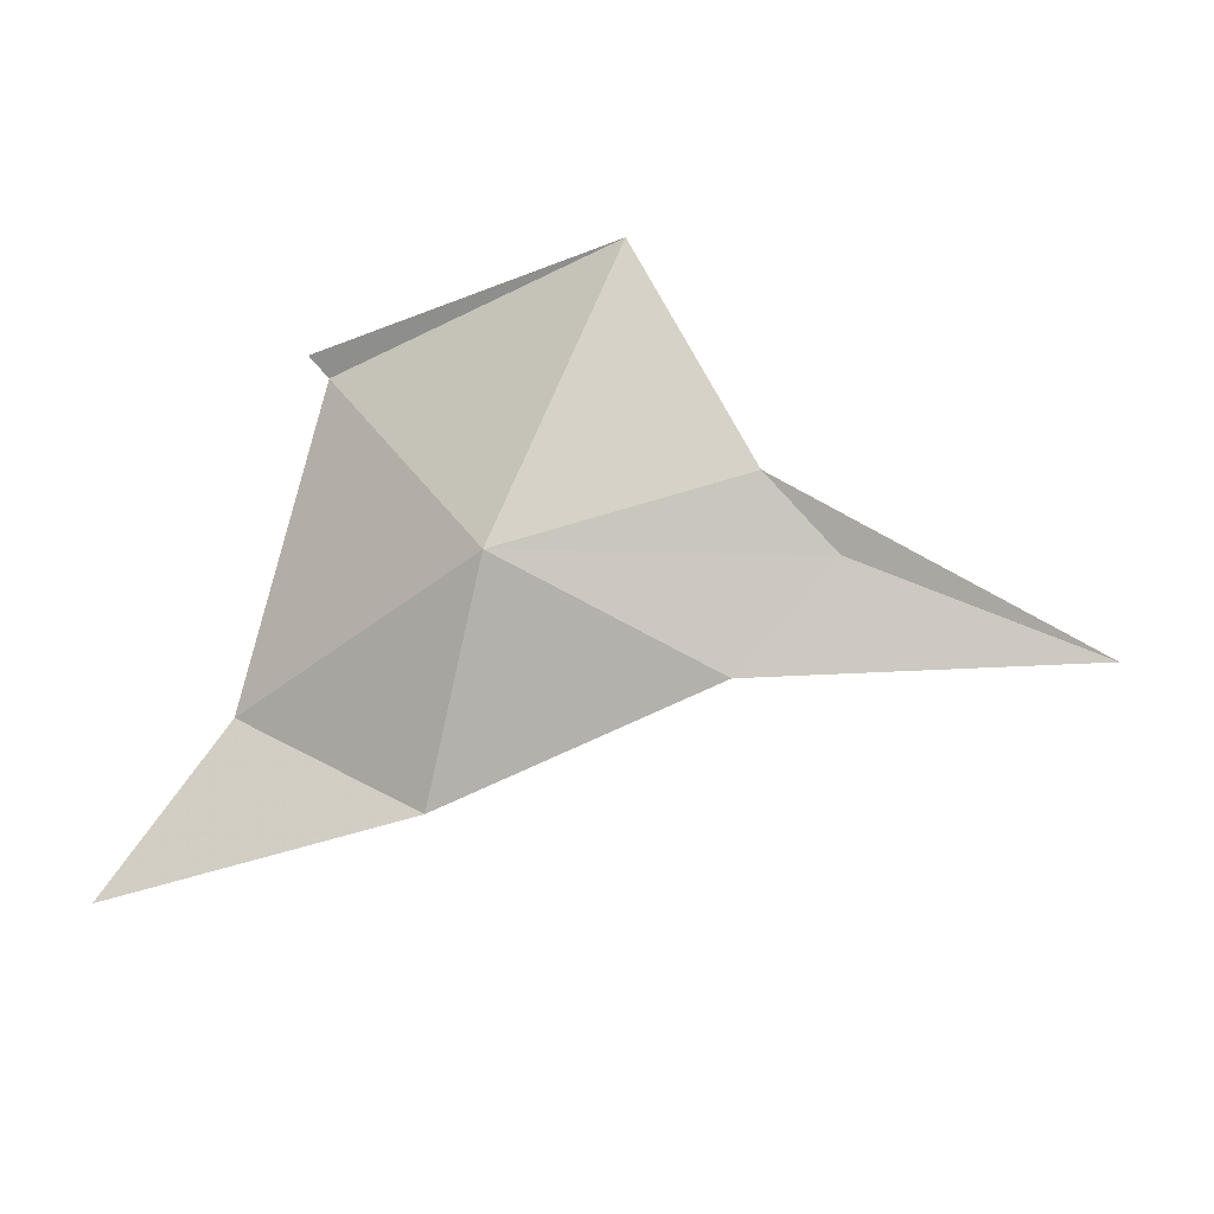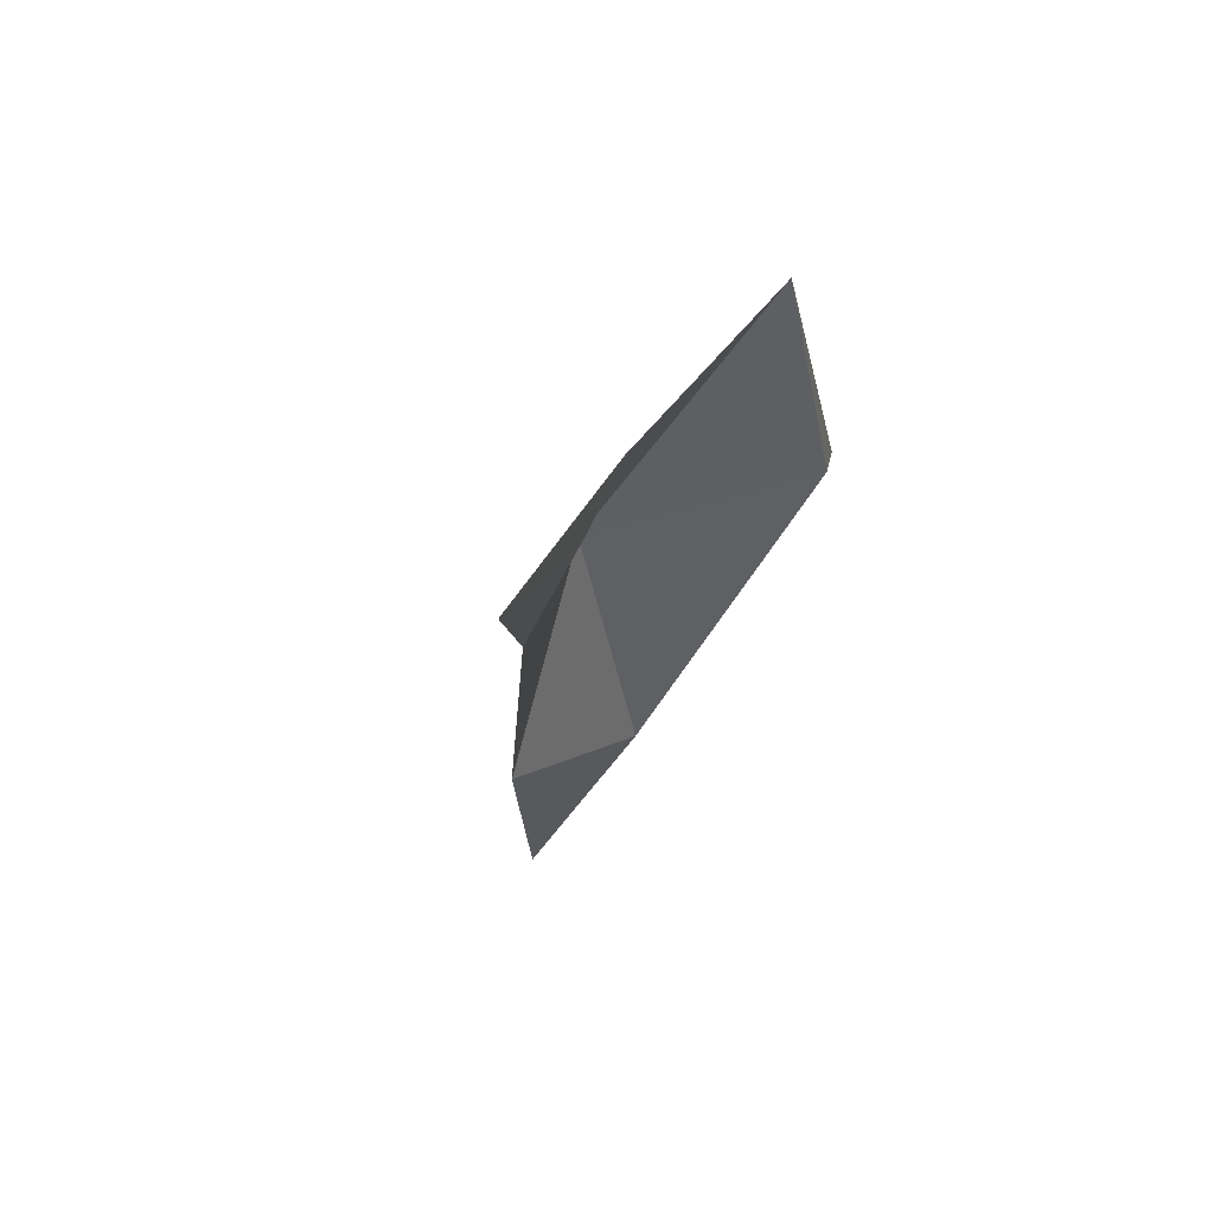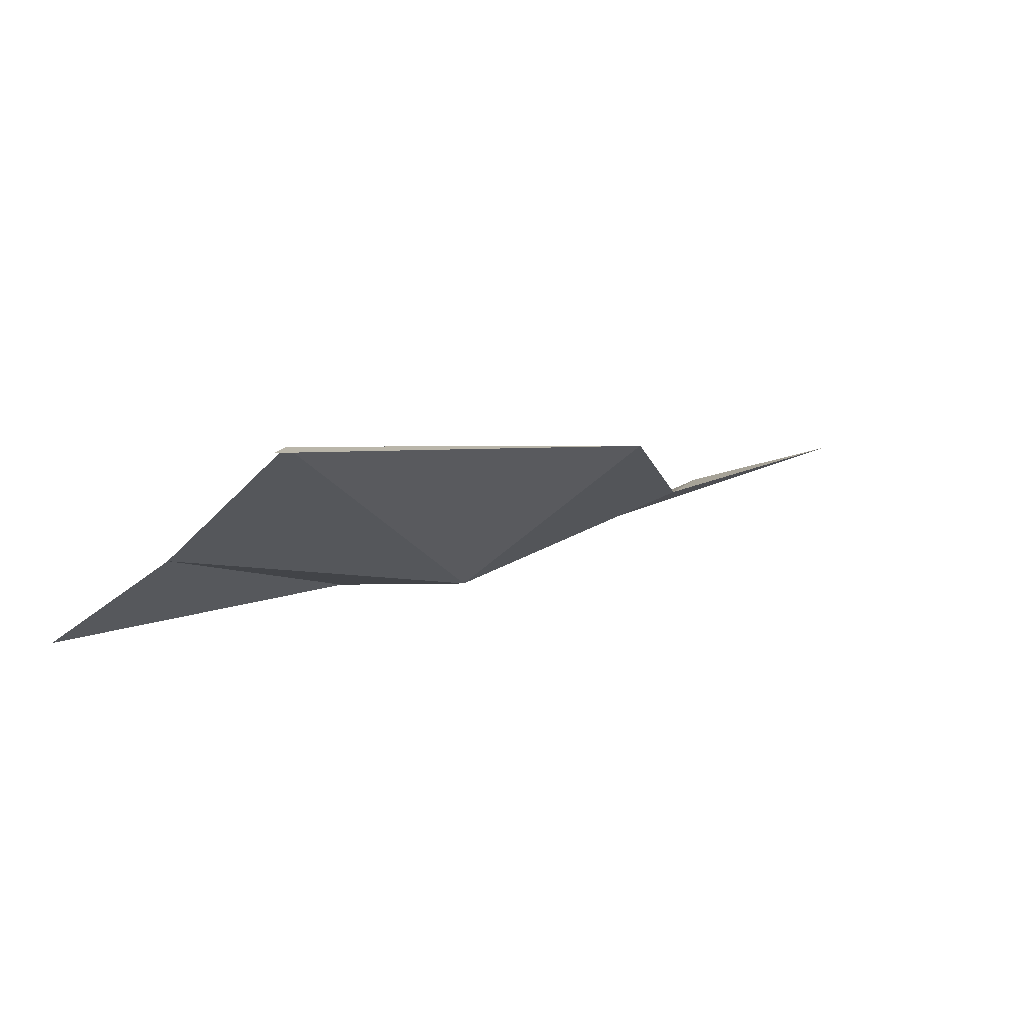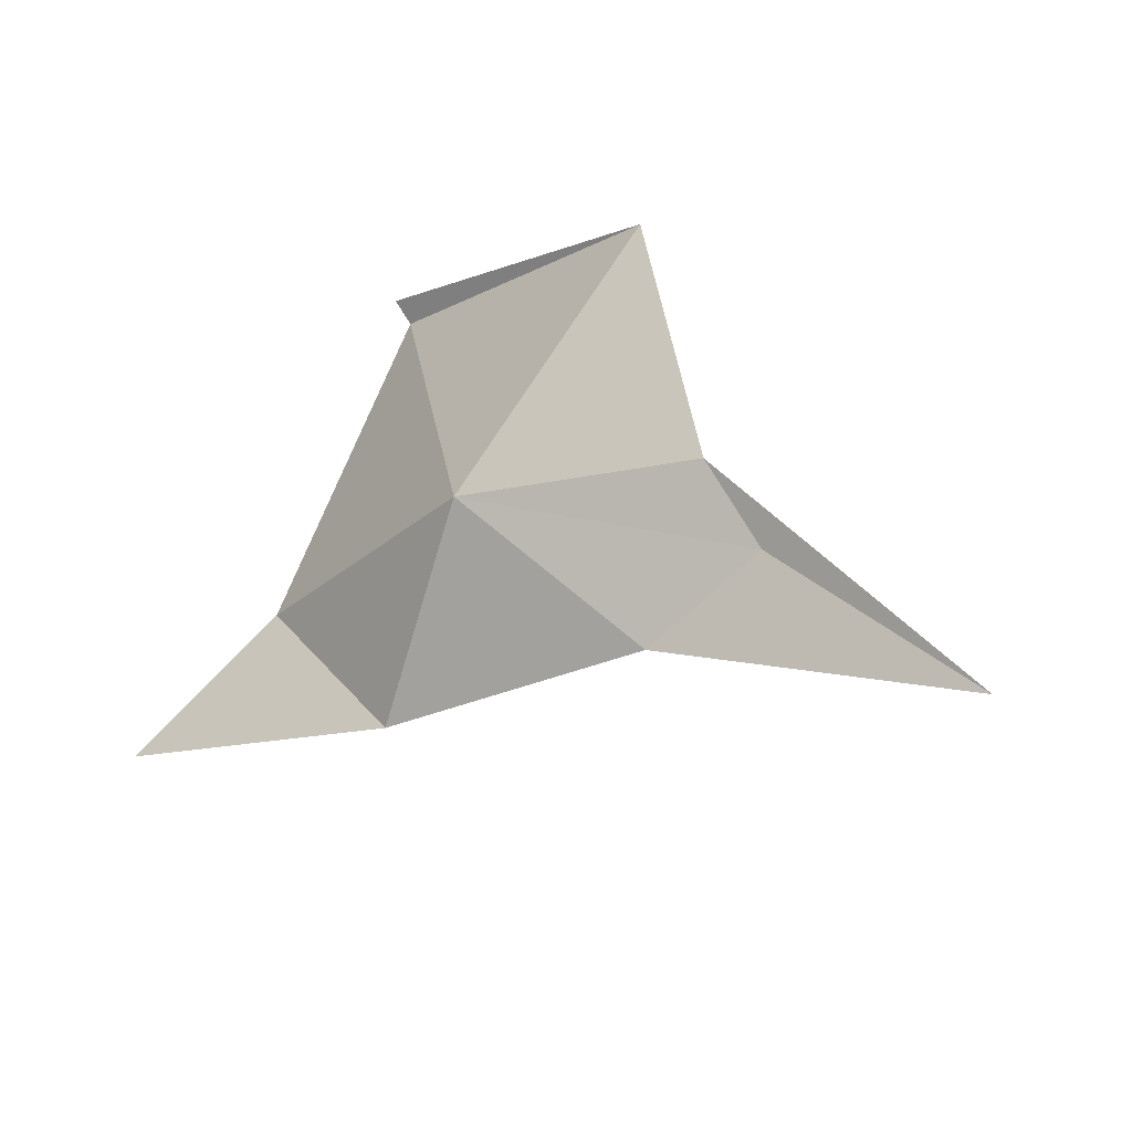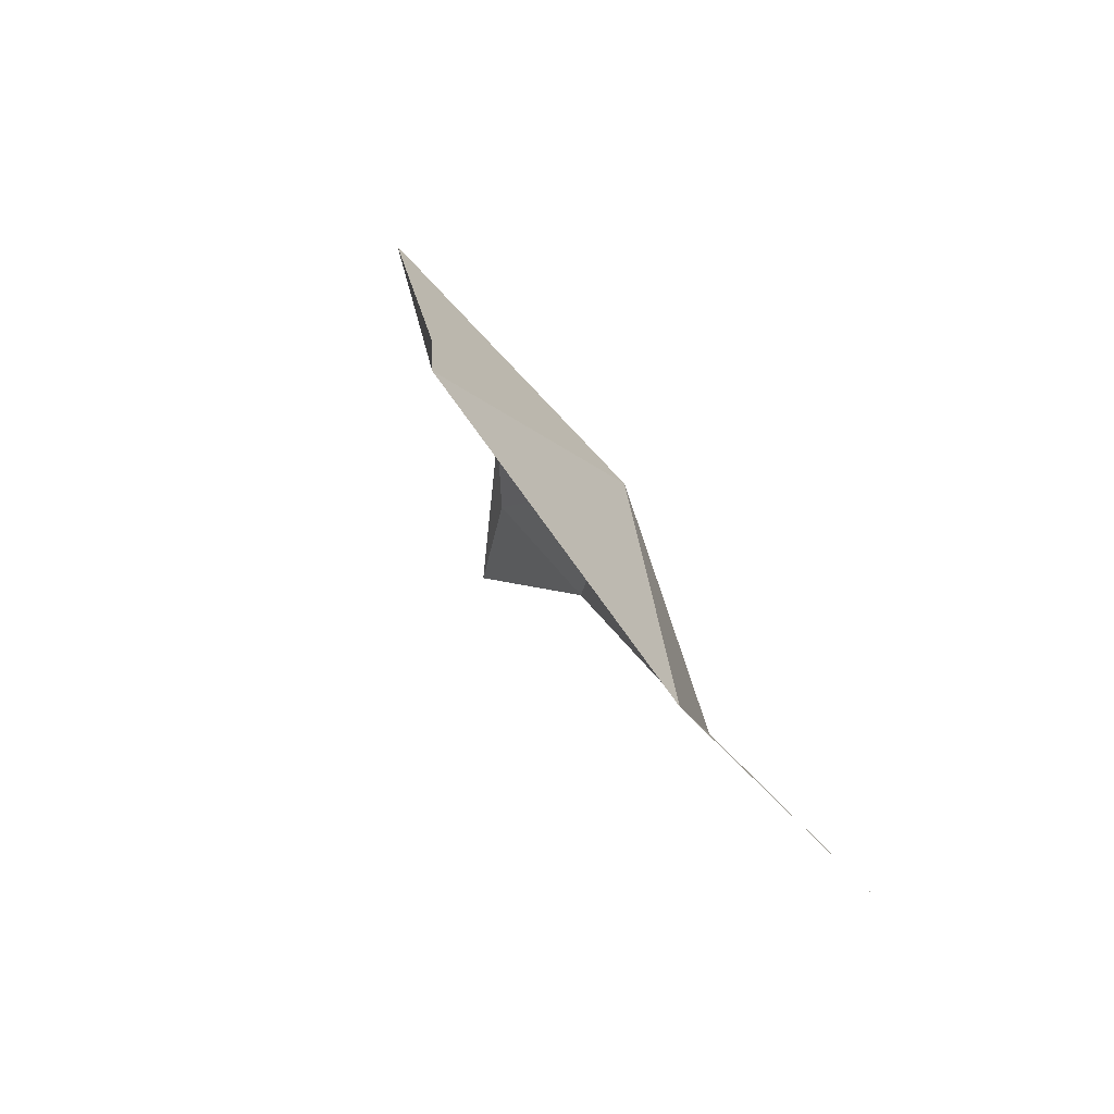
<metadata>
{"format":"obj","ext":"obj","renderer":"f3d","projection":"perspective","resolution":1024,"background":"white","views":[{"elev":24.3,"azim":-162.5,"up":"+Y"},{"elev":2.1,"azim":-79.4,"up":"+Y"},{"elev":19.1,"azim":148.5,"up":"+Z"},{"elev":25.6,"azim":-142.7,"up":"+Y"},{"elev":-4.2,"azim":79.7,"up":"+Y"}]}
</metadata>
<code>
v -137.7 240.2 105.2
v -131.5 236.8 105.3
v -131.1 237.2 105.3
v -137.7 240.2 105.2
v -131.5 236.8 105.3
v -131.1 237.2 105.3
v -142.6 235.6 102.3
v -136.3 235.5 100.9
v -141 236.9 102.7
v -147.7 234.4 102
v -142.6 235.6 102.3
v -141 236.9 102.7
v -141 233.6 100.9
v -136.3 235.5 100.9
v -135.6 230.7 99.47
v -137.7 240.2 105.2
v -141 236.9 102.7
v -131.5 236.8 105.3
v -131 231.2 101.1
v -129.1 228.2 98.45
f 3 1 2
f 6 4 5
f 9 7 8
f 12 10 11
f 10 13 11
f 11 13 14
f 13 15 14
f 17 14 16
f 16 14 18
f 18 14 19
f 14 15 19
f 19 15 20

</code>
